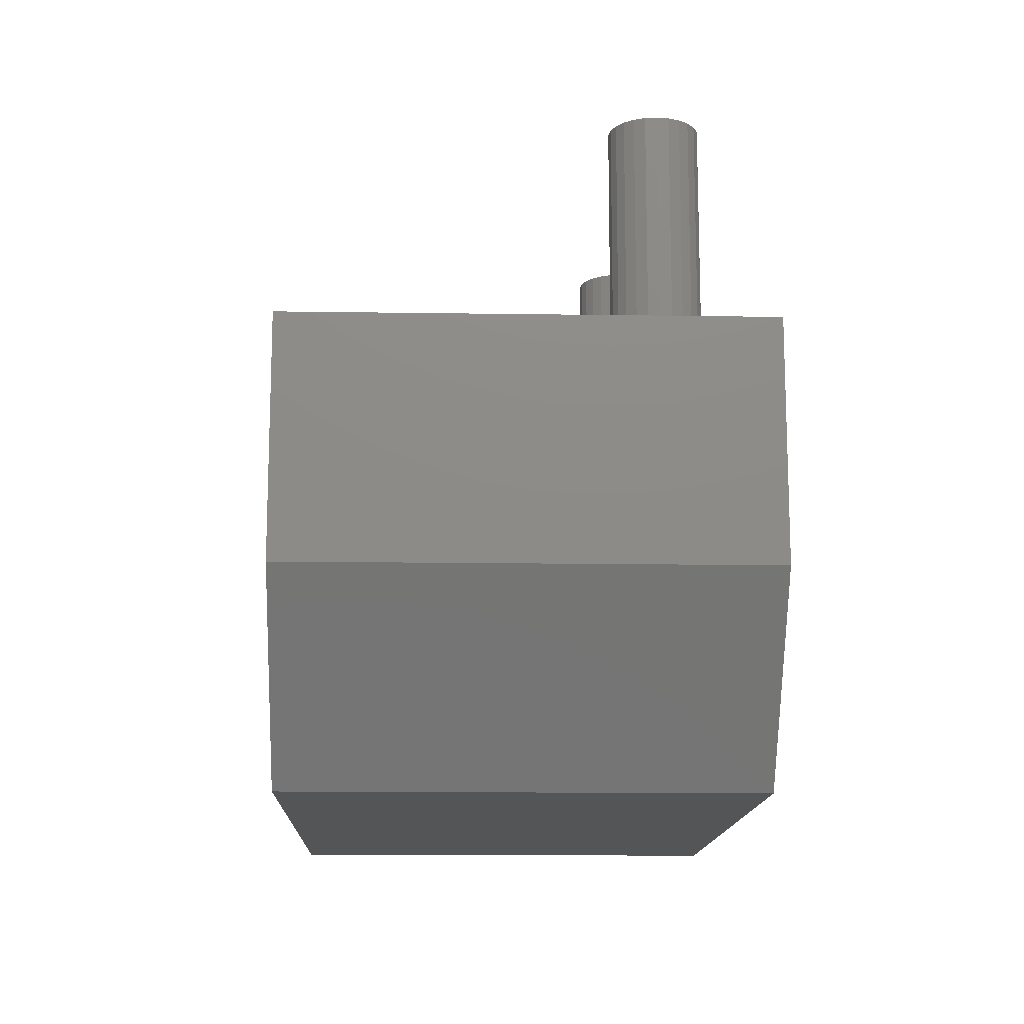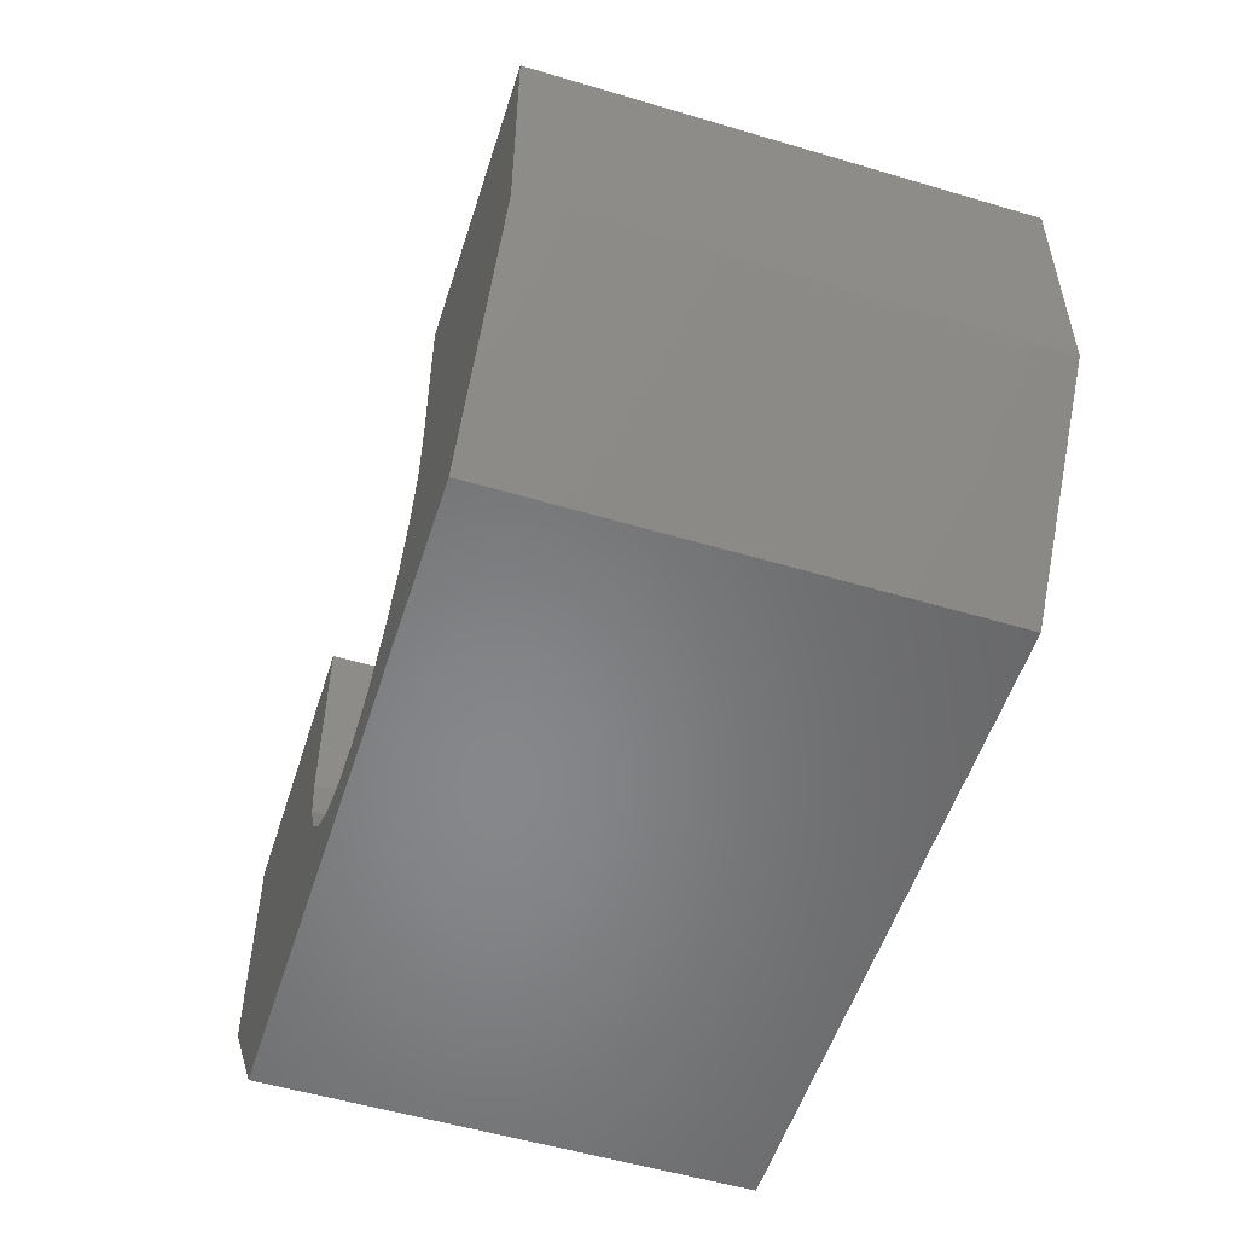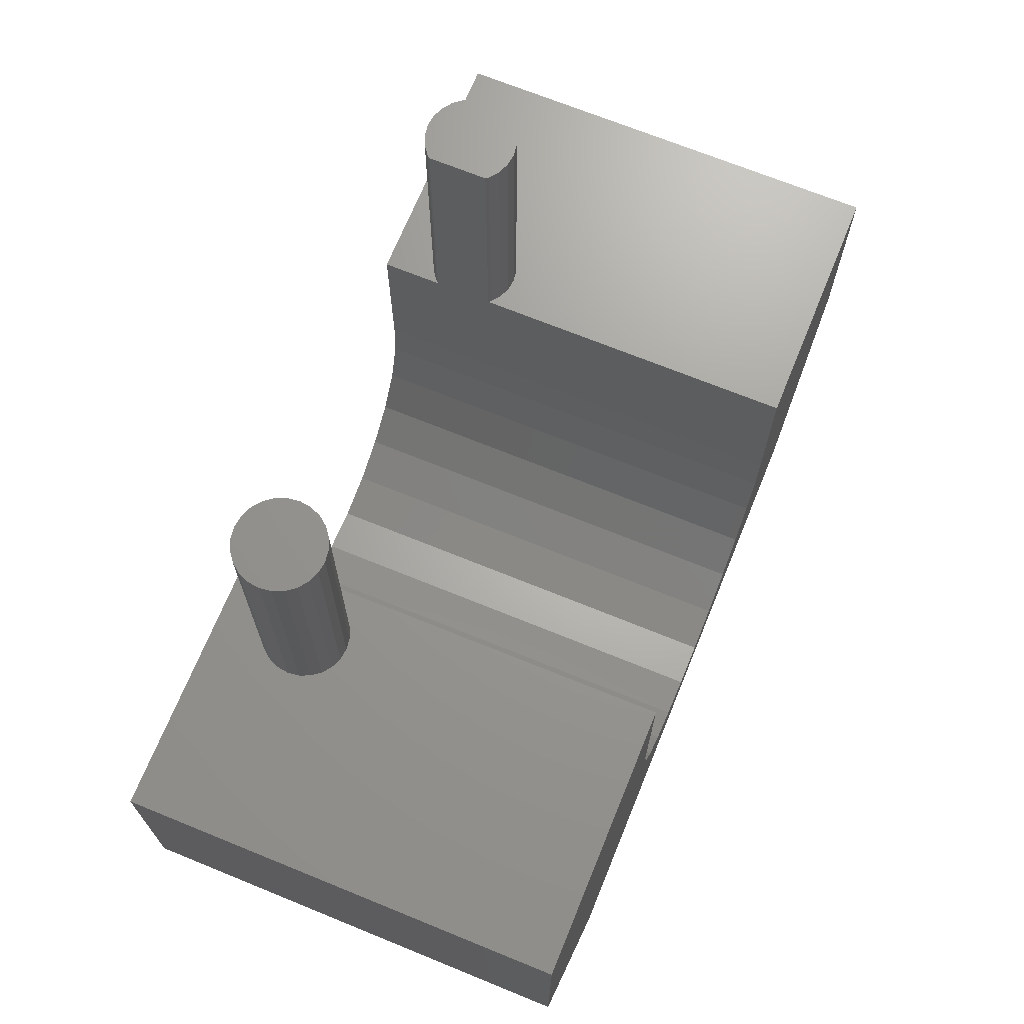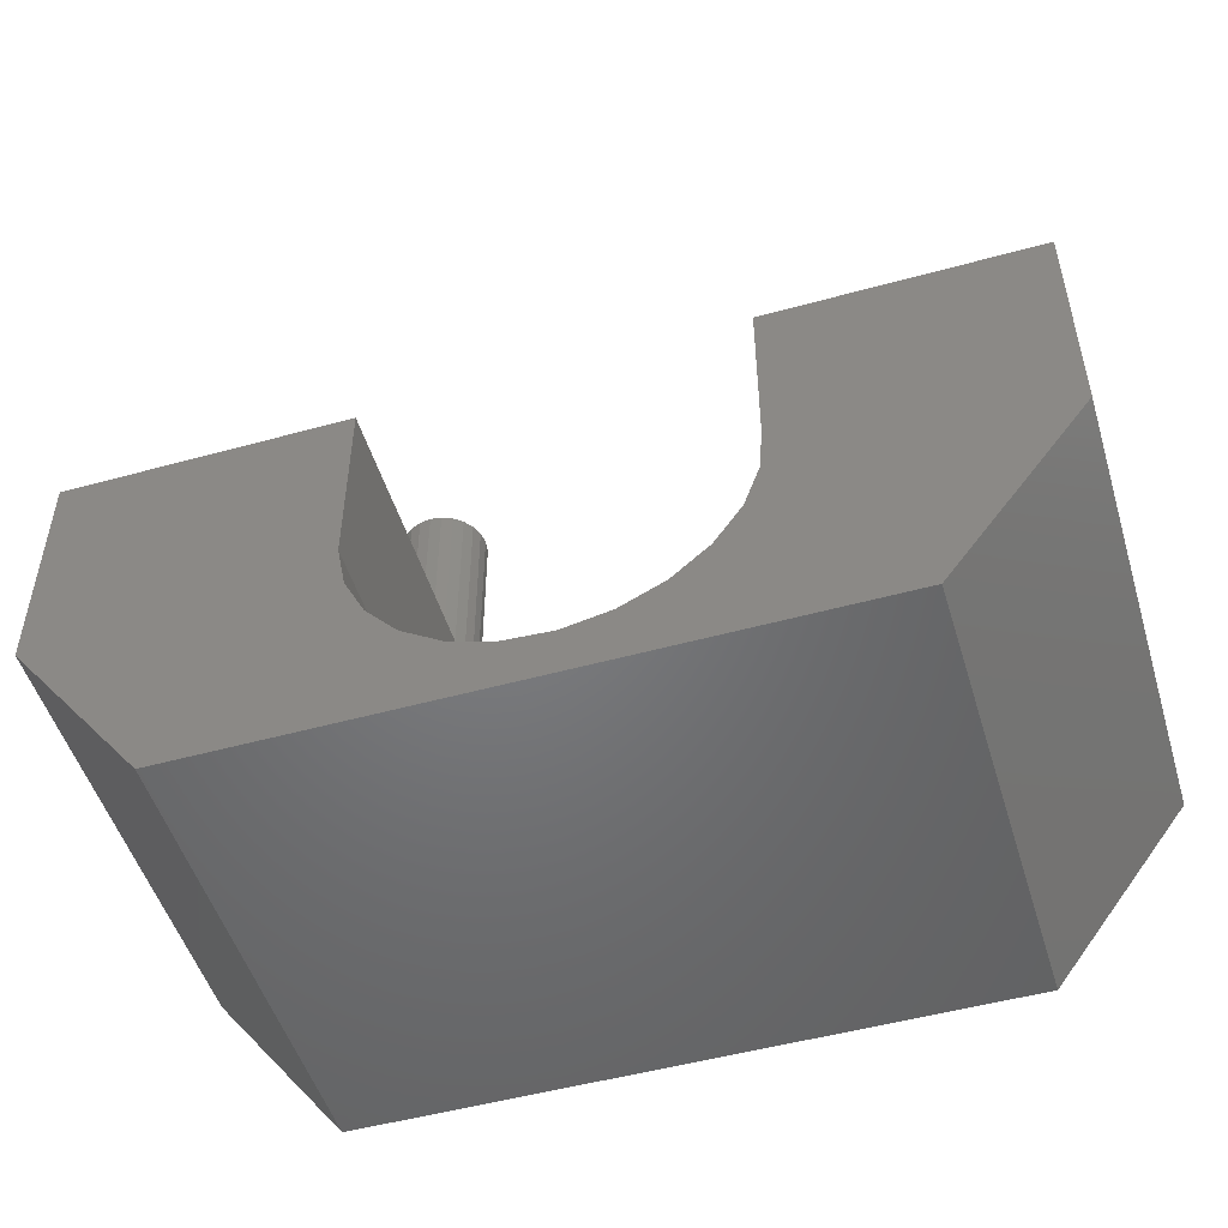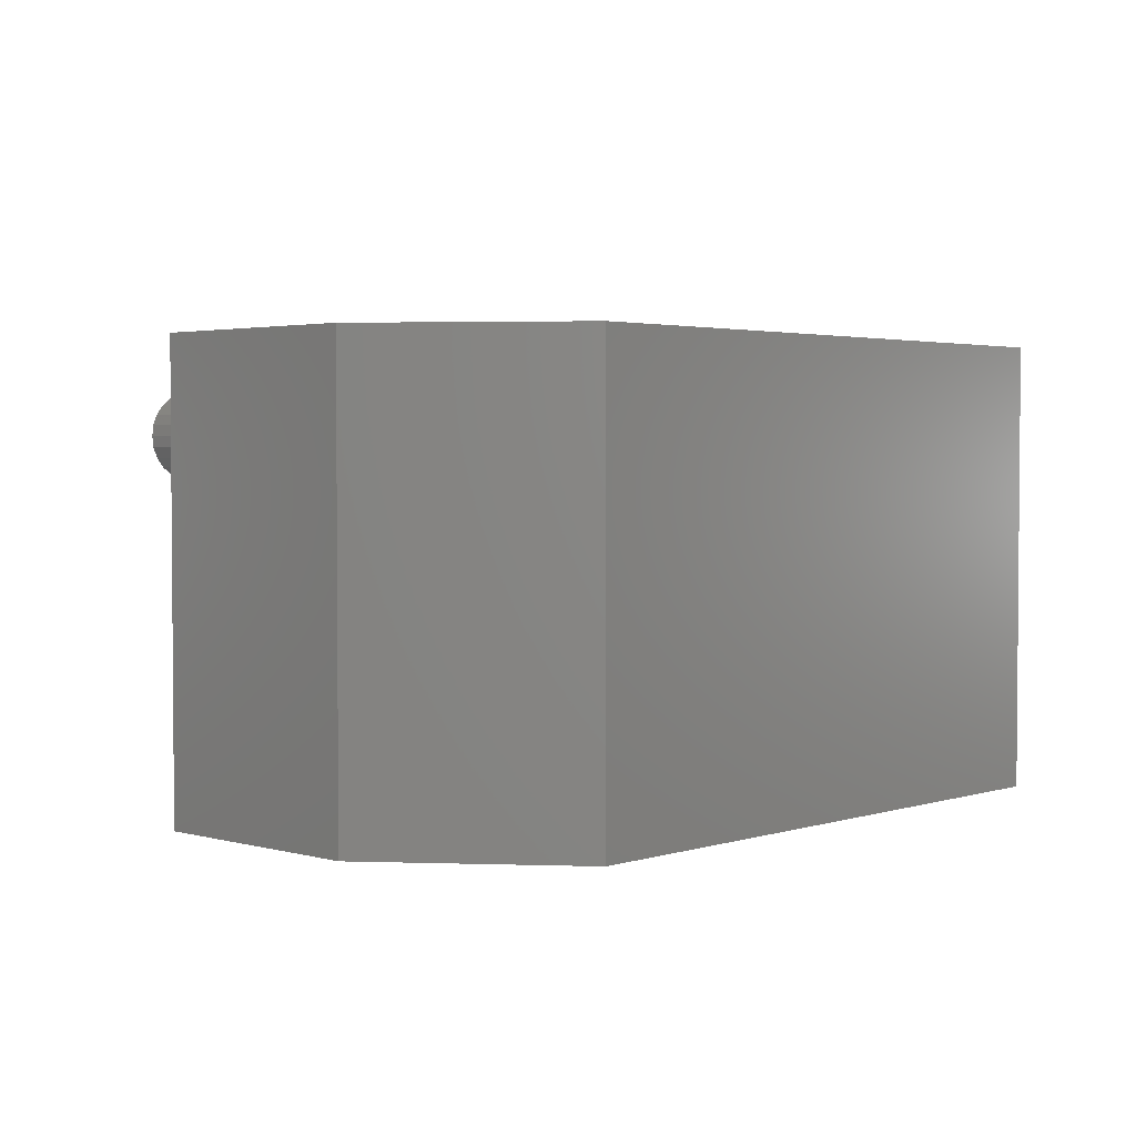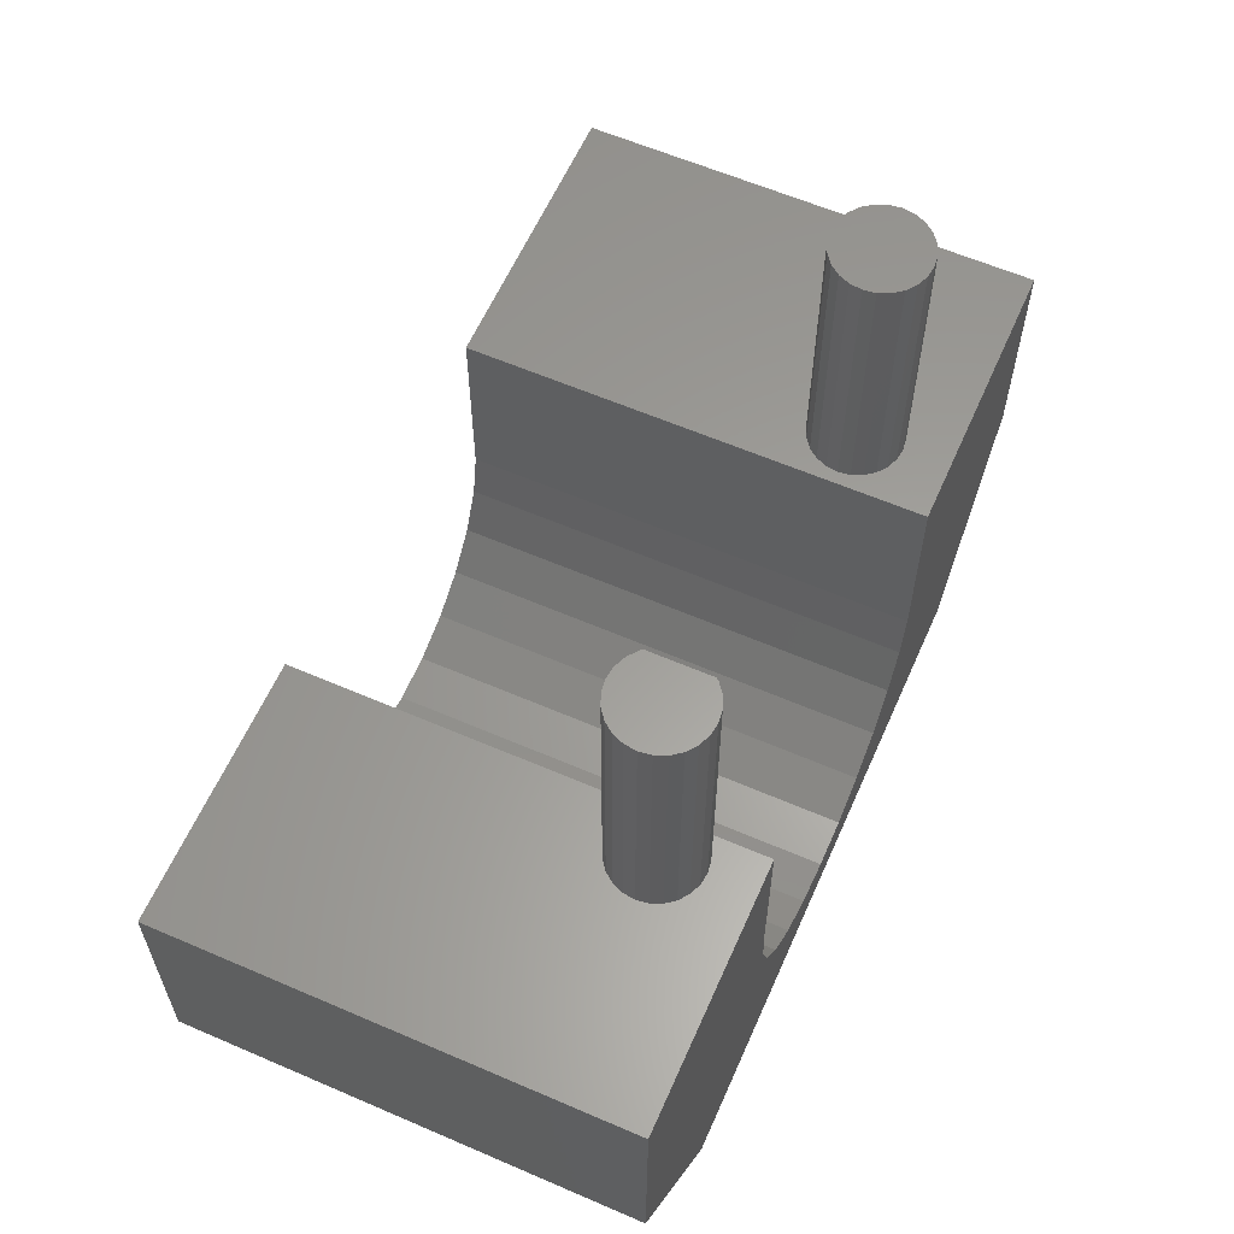
<metadata>
{"format":"stl","ext":"stl","renderer":"f3d","projection":"perspective","resolution":1024,"background":"white","views":[{"elev":-14.0,"azim":88.1,"up":"+Z"},{"elev":-54.0,"azim":72.4,"up":"+Z"},{"elev":69.5,"azim":-67.8,"up":"+Z"},{"elev":-50.5,"azim":16.8,"up":"+Z"},{"elev":2.8,"azim":133.1,"up":"+Y"},{"elev":60.6,"azim":113.8,"up":"+Z"}]}
</metadata>
<code>
# stl→obj: 132 verts, 260 faces
v 5.259 35.27 37.5
v 4.741 35.27 37.5
v 5 35.23 37.5
v 4.5 35.37 37.5
v 5.5 35.37 37.5
v 4.293 35.52 37.5
v 5.707 35.52 37.5
v 4.25 35.58 37.5
v 5.866 35.73 37.5
v 4.25 36.88 37.5
v 5.966 35.97 37.5
v 6 36.23 37.5
v 5.966 36.49 37.5
v 5.866 36.73 37.5
v 5.707 36.94 37.5
v 4.293 36.94 37.5
v 4.5 37.1 37.5
v 5.5 37.1 37.5
v 4.741 37.2 37.5
v 5.259 37.2 37.5
v 5 37.23 37.5
v 10 28.23 26.5
v 10 38.23 31.5
v 10 28.23 31.5
v 10 38.23 26.5
v -3.735 28.23 27.33
v -3.735 38.23 31.5
v -3.735 28.23 31.5
v -3.735 38.23 27.33
v -7 28.23 22.5
v -3.535 28.23 26.31
v -3.077 28.23 25.37
v -2.391 28.23 24.58
v -1.525 28.23 24
v -0.5374 28.23 23.66
v 7 28.23 22.5
v 0.5043 28.23 23.59
v 1.529 28.23 23.79
v 2.467 28.23 24.25
v 3.255 28.23 24.93
v 3.838 28.23 25.8
v 4.178 28.23 26.78
v 4.25 28.23 27.83
v 4.25 28.23 31.5
v -10 28.23 31.5
v -10 28.23 26.5
v -4.741 35.27 37.5
v -5.259 35.27 37.5
v -5 35.23 37.5
v -5.5 35.37 37.5
v -4.5 35.37 37.5
v -5.707 35.52 37.5
v -4.293 35.52 37.5
v -5.866 35.73 37.5
v -4.134 35.73 37.5
v -5.966 35.97 37.5
v -4.034 35.97 37.5
v -6 36.23 37.5
v -4 36.23 37.5
v -5.966 36.49 37.5
v -4.034 36.49 37.5
v -5.866 36.73 37.5
v -4.134 36.73 37.5
v -5.707 36.94 37.5
v -4.293 36.94 37.5
v -5.5 37.1 37.5
v -4.5 37.1 37.5
v -5.259 37.2 37.5
v -4.741 37.2 37.5
v -5 37.23 37.5
v -10 38.23 31.5
v -10 38.23 26.5
v -7 38.23 22.5
v 7 38.23 22.5
v 5.5 35.37 31.5
v 5.259 35.27 31.5
v 5 35.23 31.5
v 5.707 35.52 31.5
v 5.866 35.73 31.5
v 5.966 35.97 31.5
v 6 36.23 31.5
v 5.966 36.49 31.5
v 5.866 36.73 31.5
v 5.707 36.94 31.5
v 5.5 37.1 31.5
v 5.259 37.2 31.5
v 5 37.23 31.5
v 4.25 38.23 31.5
v 4.293 36.94 31.5
v 4.25 36.88 31.5
v 4.5 37.1 31.5
v 4.741 37.2 31.5
v 4.293 35.52 31.5
v 4.25 35.58 31.5
v 4.5 35.37 31.5
v 4.741 35.27 31.5
v -4.5 37.1 31.5
v -4.741 37.2 31.5
v -3.535 38.23 26.31
v -3.077 38.23 25.37
v -4.293 36.94 31.5
v -0.5374 38.23 23.66
v -1.525 38.23 24
v 2.467 38.23 24.25
v 1.529 38.23 23.79
v 0.5043 38.23 23.59
v -5.259 37.2 31.5
v -5.5 37.1 31.5
v -2.391 38.23 24.58
v -4 36.23 31.5
v -4.034 36.49 31.5
v -4.134 36.73 31.5
v 3.255 38.23 24.93
v 3.838 38.23 25.8
v 4.178 38.23 26.78
v 4.25 38.23 27.83
v -4.5 35.37 31.5
v -4.741 35.27 31.5
v -4.134 35.73 31.5
v -4.034 35.97 31.5
v -5 37.23 31.5
v -4.293 35.52 31.5
v -5.5 35.37 31.5
v -5.707 35.52 31.5
v -5.259 35.27 31.5
v -5.866 35.73 31.5
v -5.966 35.97 31.5
v -5.866 36.73 31.5
v -5.707 36.94 31.5
v -5 35.23 31.5
v -6 36.23 31.5
v -5.966 36.49 31.5
f 1 2 3
f 2 1 4
f 4 1 5
f 4 5 6
f 6 5 7
f 6 7 8
f 8 7 9
f 8 9 10
f 10 9 11
f 10 11 12
f 10 12 13
f 10 13 14
f 10 14 15
f 10 15 16
f 16 15 17
f 17 15 18
f 17 18 19
f 19 18 20
f 19 20 21
f 22 23 24
f 23 22 25
f 26 27 28
f 27 26 29
f 30 31 26
f 31 30 32
f 32 30 33
f 33 30 34
f 34 30 35
f 35 30 36
f 35 36 37
f 37 36 38
f 38 36 39
f 39 36 40
f 40 36 41
f 41 36 42
f 42 36 43
f 43 24 44
f 24 43 36
f 24 36 22
f 30 45 46
f 45 30 28
f 28 30 26
f 47 48 49
f 48 47 50
f 50 47 51
f 50 51 52
f 52 51 53
f 52 53 54
f 54 53 55
f 54 55 56
f 56 55 57
f 56 57 58
f 58 57 59
f 58 59 60
f 60 59 61
f 60 61 62
f 62 61 63
f 62 63 64
f 64 63 65
f 64 65 66
f 66 65 67
f 66 67 68
f 68 67 69
f 68 69 70
f 71 46 45
f 46 71 72
f 73 36 30
f 36 73 74
f 23 44 24
f 44 23 75
f 44 75 76
f 44 76 77
f 75 23 78
f 78 23 79
f 79 23 80
f 80 23 81
f 81 23 82
f 82 23 83
f 83 23 84
f 84 23 85
f 85 23 86
f 86 23 87
f 87 23 88
f 89 88 90
f 88 89 91
f 88 91 92
f 88 92 87
f 44 93 94
f 93 44 95
f 95 44 96
f 96 44 77
f 69 97 98
f 97 69 67
f 31 29 26
f 29 31 99
f 32 99 31
f 99 32 100
f 36 25 22
f 25 36 74
f 73 46 72
f 46 73 30
f 67 101 97
f 101 67 65
f 102 34 35
f 34 102 103
f 104 38 39
f 38 104 105
f 105 37 38
f 37 105 106
f 66 107 108
f 107 66 68
f 103 33 34
f 33 103 109
f 110 61 59
f 61 110 111
f 112 65 63
f 65 112 101
f 21 92 19
f 92 21 87
f 37 102 35
f 102 37 106
f 113 41 114
f 41 113 40
f 33 100 32
f 100 33 109
f 113 39 40
f 39 113 104
f 114 42 115
f 42 114 41
f 19 91 17
f 91 19 92
f 115 43 116
f 43 115 42
f 117 47 118
f 47 117 51
f 119 57 55
f 57 119 120
f 68 121 107
f 121 68 70
f 53 119 55
f 119 53 122
f 17 89 16
f 89 17 91
f 123 52 124
f 52 123 50
f 125 50 123
f 50 125 48
f 56 126 54
f 126 56 127
f 122 51 117
f 51 122 53
f 111 63 61
f 63 111 112
f 120 59 57
f 59 120 110
f 64 128 62
f 128 64 129
f 18 86 20
f 86 18 85
f 64 108 129
f 108 64 66
f 118 49 130
f 49 118 47
f 130 48 125
f 48 130 49
f 126 52 54
f 52 126 124
f 131 56 58
f 56 131 127
f 132 58 60
f 58 132 131
f 20 87 21
f 87 20 86
f 128 60 62
f 60 128 132
f 15 85 18
f 85 15 84
f 83 15 14
f 15 83 84
f 82 14 13
f 14 82 83
f 70 98 121
f 98 70 69
f 89 10 16
f 10 89 90
f 81 13 12
f 13 81 82
f 80 12 11
f 12 80 81
f 79 11 9
f 11 79 80
f 7 79 9
f 79 7 78
f 75 7 5
f 7 75 78
f 76 5 1
f 5 76 75
f 77 1 3
f 1 77 76
f 96 3 2
f 3 96 77
f 95 2 4
f 2 95 96
f 93 4 6
f 4 93 95
f 8 93 6
f 93 8 94
f 27 72 71
f 72 27 73
f 73 27 29
f 73 29 99
f 73 99 100
f 73 100 109
f 73 109 103
f 73 103 102
f 73 102 74
f 74 102 106
f 74 106 105
f 74 105 104
f 74 104 113
f 74 113 114
f 74 114 115
f 74 115 116
f 74 116 88
f 74 88 23
f 74 23 25
f 116 90 88
f 90 116 94
f 94 116 44
f 44 116 43
f 90 8 10
f 8 90 94
f 28 118 130
f 118 28 117
f 117 28 122
f 122 28 119
f 119 28 120
f 120 28 27
f 120 27 110
f 110 27 111
f 111 27 112
f 112 27 101
f 101 27 97
f 97 27 98
f 98 27 121
f 121 27 71
f 28 71 45
f 71 28 123
f 123 28 125
f 125 28 130
f 71 123 124
f 71 124 126
f 71 126 127
f 71 127 131
f 71 131 132
f 71 132 128
f 71 128 129
f 71 129 108
f 71 108 107
f 71 107 121

</code>
